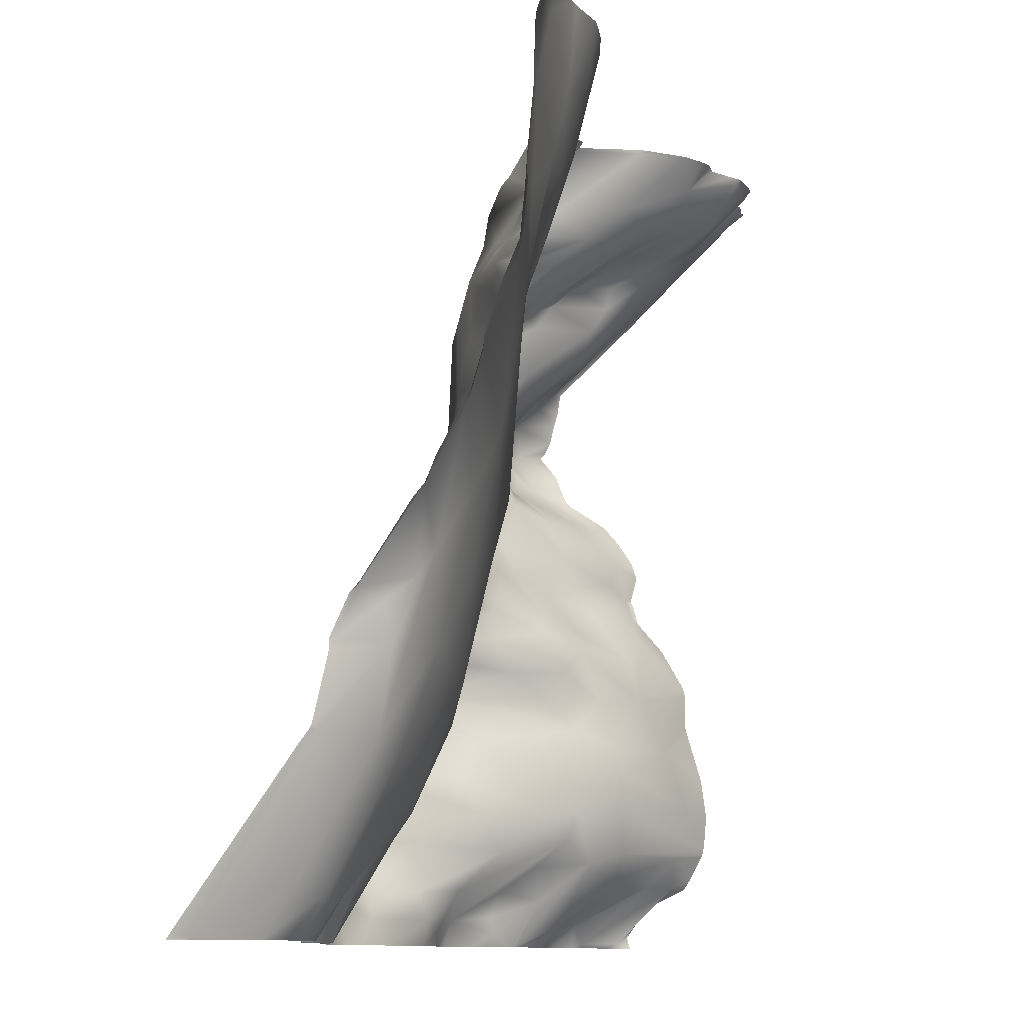
<metadata>
{"format":"obj","ext":"obj","renderer":"f3d","projection":"perspective","resolution":1024,"background":"white","views":[{"elev":-10.6,"azim":-77.6,"up":"+Z"}]}
</metadata>
<code>
o lod_0_915_Cube
v 352.1 15.62 1239
v 347.7 21.89 1239
v 349.7 23.08 1239
v 348.8 28.87 1233
v 347.6 27.7 1235
v 350.8 26.06 1231
v 345.9 27.88 1236
v 354.6 17.57 1233
v 344.6 32.75 1230
v 343.4 25.5 1237
v 348.1 29.87 1228
v 353.8 22.4 1229
v 345.3 33.52 1226
v 347.4 33.99 1225
v 350.4 30.79 1225
v 345.1 35.18 1222
v 348 35.53 1222
v 351.4 32.43 1224
v 350.9 37.16 1220
v 340.5 30.87 1225
v 351.4 38.78 1216
v 352.9 34.91 1219
v 354.2 26.91 1226
v 359.8 16.26 1231
v 356 28.5 1223
v 356.6 33.94 1219
v 359 31.84 1221
v 360.8 31.01 1222
v 359.4 35.23 1219
v 357.7 38.2 1215
v 362.3 30.75 1220
v 354.2 39.75 1210
v 357.1 38.57 1213
v 365.7 29.29 1224
v 357.1 40.36 1206
v 364.5 32.1 1215
v 360.7 38.26 1207
v 355.5 40.42 1203
v 359.4 39.42 1204
v 364.3 37.24 1206
v 344.4 36.38 1208
v 356.3 39.34 1201
v 363.9 36.37 1209
v 367.2 37.59 1207
v 367.1 33.1 1212
v 365.5 33.93 1198
v 352.6 39.82 1197
v 358.3 38.52 1196
v 347.9 38.53 1200
v 352.1 38.26 1194
v 347.1 37.74 1192
v 359.9 36.77 1194
v 350.9 35.43 1186
v 356.4 33.56 1188
v 362.5 34.8 1193
v 362.3 33.34 1189
v 353.4 34.03 1183
v 368.7 28.62 1192
v 359.2 29.4 1184
v 364.7 31.3 1188
v 366.5 30.14 1186
v 365.1 25.19 1181
v 357.8 29.03 1181
v 362.3 25 1179
v 371.1 25.28 1185
v 372 20.72 1179
v 370 27.36 1188
v 375 19.75 1181
v 374 23.17 1186
v 375.9 24.07 1189
v 380.6 22.75 1188
v 378.5 23.35 1192
v 369.8 29.93 1196
v 368.1 34.93 1201
v 371.5 35.84 1201
v 370.9 38.26 1207
v 374.8 28.57 1197
v 373.9 35.06 1203
v 376.4 37.24 1206
v 378.3 34.47 1202
v 378.7 26.14 1197
v 380.9 30.99 1201
v 378.5 36.1 1207
v 376.3 36.22 1211
v 380.9 21.74 1186
v 370.9 19.48 1174
v 364.2 23.32 1173
v 359.2 26.82 1176
v 352.8 33.93 1180
v 358.7 29.19 1173
v 354.4 32.27 1176
v 349.4 38.62 1180
v 345.8 42.31 1177
v 344.8 39.2 1182
v 348.8 41.9 1172
v 344.9 36.89 1187
v 356.1 33.09 1172
v 341.7 35.09 1193
v 360.2 25.52 1169
v 340.1 36.2 1185
v 363.7 21.36 1168
v 339.3 41.78 1179
v 335.8 34.55 1184
v 334 31.2 1189
v 340.6 35.08 1200
v 337.1 33.35 1204
v 330.8 28.83 1196
v 328.4 29.84 1185
v 323.4 26.22 1189
v 332.6 30.33 1201
v 326.6 26.96 1197
v 332.7 29.3 1207
v 327 27.42 1204
v 316.8 24.07 1189
v 314.3 22.94 1199
v 319.3 24.44 1207
v 318.5 25.95 1185
v 307.7 20.84 1203
v 314.3 26.57 1181
v 323.5 24.68 1211
v 309.5 24.21 1182
v 318.7 30.74 1180
v 324.5 31.65 1182
v 315.7 29.01 1169
v 324 36.67 1178
v 328.9 33.34 1182
v 320.1 32.91 1176
v 325 39.73 1174
v 327.2 41.27 1175
v 320.4 33.91 1170
v 328 44.32 1172
v 330.9 39.22 1176
v 333.8 36.03 1180
v 330.9 45.86 1172
v 338.9 46.58 1173
v 334.4 42.53 1174
v 331.4 48.39 1169
v 334.4 49.82 1167
v 326.9 46.07 1165
v 331.6 49.72 1163
v 339.3 48.7 1168
v 324.5 44.22 1161
v 329.3 48.43 1158
v 336.9 50.29 1162
v 319.1 36.32 1161
v 317.9 36.12 1157
v 325.5 44.99 1157
v 334.5 50.54 1155
v 330 48.29 1155
v 327.7 46.31 1151
v 331.7 48.08 1150
v 322.4 41.71 1153
v 322.6 44.12 1149
v 318.4 39.43 1151
v 326.1 46.88 1146
v 321.2 43.74 1146
v 315.1 35.78 1154
v 313.4 29.29 1166
v 309.4 27.16 1169
v 301.9 24.43 1179
v 300.5 21.18 1193
v 313.1 38.34 1151
v 309.7 43.14 1146
v 307.7 40.31 1149
v 308.8 35.32 1153
v 303.7 37.2 1149
v 311.4 32.95 1157
v 298.2 37.27 1147
v 307.2 30.03 1161
v 296.6 26.36 1172
v 296.6 30.47 1161
v 295.5 22.7 1187
v 291.1 30.84 1162
v 295 36.88 1148
v 291.1 37.43 1151
v 286.4 35.4 1163
v 287 47.52 1144
v 290.9 25.48 1180
v 289.7 29.23 1171
v 287.7 21.7 1193
v 289.7 26.92 1177
v 286.8 19.91 1198
v 286.9 25.47 1186
v 287.8 29.56 1175
v 286.2 31.81 1176
v 286.3 33.88 1171
v 289.4 17.21 1207
v 286.7 14.83 1230
v 289.7 16.51 1215
v 302.7 18.95 1210
v 297 17.3 1217
v 313.2 22 1211
v 292.6 15.91 1227
v 302.6 16.36 1222
v 307.7 19.48 1214
v 310.1 17.01 1222
v 307 15.59 1231
v 292.6 15.39 1235
v 314.7 20.47 1215
v 288.2 12.89 1235
v 299.7 15.87 1236
v 315.7 14.9 1235
v 317.1 17.05 1227
v 320.3 14.81 1239
v 324.3 19.75 1236
v 327.6 21.9 1237
v 326.2 21.23 1238
v 321.8 18.16 1236
v 319.8 17.44 1231
v 323.4 21.29 1233
v 328 23.32 1232
v 322.8 21.37 1232
v 321.8 18.63 1229
v 331.8 21.88 1236
v 326.9 22.97 1229
v 332.5 24.85 1229
v 323.5 20.99 1224
v 335.9 22.03 1237
v 339.8 25.63 1239
v 340 29.19 1233
v 341.8 30.58 1232
v 335.4 25.3 1230
v 335.8 28.15 1224
v 329.4 25.16 1223
v 332.1 29 1221
v 337.7 33.06 1219
v 329.4 28.49 1219
v 327.1 26.75 1221
v 322.4 22.98 1221
v 319.7 20.26 1219
v 322 24.45 1217
v 319.9 22.46 1214
v 325.5 27.13 1216
v 328.1 26.83 1213
v 331 29.24 1216
v 337 32.57 1215
v 338.7 33.49 1213
v 339.4 33.58 1220
v 340.9 34.79 1211
v 343.2 36.13 1216
v 359.6 10.85 1236
v 365.9 5.538 1238
v 360.3 11.61 1235
v 364.5 11.37 1233
v 370.7 5.214 1238
v 362.7 16.65 1231
v 368.1 9.561 1233
v 362 25.47 1227
v 363.6 26.94 1225
v 365.7 21.62 1229
v 366.3 26.3 1226
v 368.6 15.21 1230
v 372.7 11.68 1232
v 370 22.53 1227
v 370 23.13 1224
v 370 24.96 1221
v 374.6 16.36 1230
v 375.4 21.12 1224
v 372.5 26.85 1218
v 369.5 35.11 1211
v 372 30.84 1215
v 373.9 33.03 1214
v 375.9 28.16 1217
v 378.6 33.58 1214
v 380 31.91 1216
v 379 27.44 1221
v 377.3 23.47 1223
v 376.8 18.18 1228
v 381.1 20.83 1226
v 379.4 15.19 1230
v 380 8.396 1237
v 375.8 13.13 1234
v 374.8 8.957 1238
v 381.2 13.33 1165
v 374 16.76 1168
v 376.7 14.66 1161
v 363.8 20.72 1165
v 356.9 28.91 1166
v 363.9 20.63 1160
v 351.5 35.35 1168
v 359.2 24.99 1160
v 353.7 29.45 1160
v 362.7 24.39 1154
v 366.2 20.86 1155
v 376.2 16.05 1155
v 368.7 22.42 1152
v 376 19.58 1151
v 379 16.93 1151
v 369.8 27.53 1148
v 380.4 24.13 1144
v 375.6 27.85 1144
v 373.7 28.34 1146
v 370.9 30.19 1146
v 366.4 28.56 1146
v 359.4 35.41 1145
v 361.2 30.1 1149
v 349.3 39.79 1145
v 345.8 39.95 1147
v 345.9 44.13 1174
v 344.1 45.12 1171
v 343.2 45.55 1168
v 347.5 40.16 1165
v 348.3 37.27 1163
v 343.4 44.33 1162
v 349 34.41 1159
v 340.2 48.39 1159
v 351.8 32.64 1155
v 342.5 45.01 1158
v 345 41.3 1155
v 337.6 50 1156
v 335.9 49.06 1152
v 342.5 44.56 1152
v 338.2 44.78 1149
v 344.9 40.82 1150
v 337.2 44.26 1147
v 349.3 37.2 1150
v 359.1 26.39 1156
v 353.7 39.27 1147
v 358.7 30.38 1153
v 358.1 34.24 1150
v 358.8 35.86 1147
v 315.3 13.69 1239
v 313.7 13.52 1239
v 317.1 14.08 1239
v 300.2 14.9 1239
v 299 14.94 1239
v 304.6 14.65 1239
v 293.5 14.31 1239
v 292.3 14.01 1239
v 380.8 6.499 1239
v 380 6.81 1239
v 378.5 6.612 1239
v 381.2 9.227 1237
v 381.2 6.761 1239
v 377.5 6.578 1239
v 376.9 6.792 1239
v 381.2 11.73 1236
v 381.2 14.24 1234
v 381.2 16.94 1230
v 381.2 20.8 1226
v 381.2 20.62 1226
v 381.2 20.88 1226
v 381.2 21.06 1226
v 381.2 21.27 1225
v 381.2 31.41 1216
v 381.2 31.71 1214
v 381.2 32.78 1210
v 381.2 32.21 1212
v 381.2 32.03 1212
v 381.2 34.05 1207
v 381.2 33.39 1208
v 381.2 32.01 1205
v 381.2 31.25 1203
v 371.7 5.004 1239
v 370.8 4.367 1239
v 366.4 4.982 1239
v 366 5.112 1239
v 364.7 6.178 1239
v 375.8 7.278 1239
v 374.5 7.149 1239
v 372.6 5.733 1239
v 373.7 6.753 1239
v 362 8.161 1239
v 352.3 15.17 1239
v 351.9 16.02 1239
v 352.6 14.68 1239
v 359.7 8.089 1239
v 358.1 8.934 1239
v 355.8 10.55 1239
v 349.7 22.61 1239
v 347.8 21.83 1239
v 347.7 21.82 1239
v 347.7 21.83 1239
v 344.1 23.05 1239
v 343.8 24.01 1239
v 342.6 25.12 1239
v 340.3 25.45 1239
v 339.8 25.06 1239
v 339.5 25.08 1239
v 336.7 22.01 1239
v 329.2 21.16 1239
v 327.5 20.73 1239
v 335.9 21.4 1239
v 334 20.98 1239
v 332.3 20.86 1239
v 325.7 19.9 1239
v 326.2 19.85 1239
v 324.7 18.6 1239
v 323.7 17.48 1239
v 320.4 14.82 1239
v 320.3 14.75 1239
v 310.5 13.31 1239
v 305.5 14.5 1239
v 290.2 12.85 1239
v 286 11.4 1239
v 285.9 11.39 1239
v 285.9 13.74 1233
v 285.9 14.48 1231
v 285.9 14.58 1231
v 285.9 14.6 1230
v 285.9 14.9 1223
v 285.9 14.82 1226
v 285.9 15.03 1222
v 285.9 15.51 1217
v 285.9 15.55 1215
v 285.9 15.45 1214
v 285.9 15.92 1209
v 285.9 17.86 1204
v 285.9 19.61 1199
v 381.2 25.63 1198
v 381.2 30.16 1201
v 381.2 30.67 1202
v 381.2 23.65 1196
v 381.2 21.39 1191
v 381.2 22.03 1193
v 381.2 22.12 1188
v 381.2 22.1 1188
v 381.2 21.86 1187
v 381.2 21.36 1186
v 381.2 21.28 1185
v 381.2 20.87 1185
v 381.2 15.21 1176
v 381.2 15.54 1177
v 381.2 13.32 1165
v 381.2 13.45 1165
v 381.2 18.18 1181
v 381.2 13.31 1165
v 381.2 13.31 1165
v 381.2 13.31 1165
v 381.2 12.96 1157
v 381.2 12.73 1160
v 381.2 13.13 1156
v 381.2 13.33 1155
v 381.2 15.23 1171
v 381.2 15.12 1171
v 285.9 19.75 1198
v 285.9 20.67 1194
v 285.9 21.49 1193
v 285.9 24.3 1188
v 285.9 24.75 1186
v 285.9 26.43 1184
v 285.9 31.35 1176
v 285.9 31.87 1176
v 285.9 34.3 1171
v 285.9 32.32 1175
v 285.9 34.26 1170
v 285.9 34.31 1171
v 285.9 35.82 1163
v 285.9 36.08 1163
v 285.9 37.09 1161
v 285.9 49 1144
v 381.2 14.83 1152
v 381.2 13.4 1155
v 381.2 19.48 1149
v 381.2 15.72 1151
v 381.2 23.04 1145
v 381.2 22.67 1144
v 381.1 22.94 1144
v 381.2 21.71 1147
v 379.5 25.42 1144
v 376.1 27.96 1144
v 374.8 28.92 1144
v 372.6 31.02 1144
v 371.5 31.51 1144
v 370 31.46 1144
v 362.3 33.4 1144
v 362.2 33.49 1144
v 362.7 33.13 1144
v 361.8 33.98 1144
v 367.6 30.92 1144
v 366 31.14 1144
v 359.5 36.26 1144
v 357.3 37.59 1144
v 354 40.14 1144
v 351.4 40.22 1144
v 348.9 40.31 1144
v 346.8 40.6 1144
v 344 41.25 1144
v 339.2 43.02 1144
v 335.5 44.87 1144
v 317.4 42.89 1144
v 317.4 42.85 1144
v 317.3 42.85 1144
v 317.3 42.85 1144
v 333.6 46.03 1144
v 326.8 46.95 1144
v 325.4 46.67 1144
v 322.7 44.96 1144
v 311.6 43.38 1144
v 321.2 44.55 1144
v 310.3 44.04 1144
v 306.5 42.62 1144
v 305.5 41.92 1144
v 302.3 40.09 1144
v 301.4 39.87 1144
v 307.8 43.31 1144
v 298.3 39.62 1144
v 297.2 39.99 1144
v 294.6 40.7 1144
v 290.2 43.9 1144
v 287 47.56 1144
v 292.9 41.35 1144
v 291.6 42.12 1144
v 285.9 49.45 1144
v 286.9 47.68 1144
v 286.9 47.77 1144
v 285.9 49.46 1144
f 3 1 4
f 3 4 5
f 3 5 2
f 1 6 4
f 2 5 7
f 1 8 6
f 5 9 7
f 5 4 9
f 2 7 10
f 7 9 10
f 6 11 4
f 4 11 9
f 6 12 11
f 8 12 6
f 11 13 9
f 12 14 11
f 11 14 13
f 12 15 14
f 13 14 16
f 14 15 17
f 17 16 14
f 18 17 15
f 12 18 15
f 17 19 16
f 18 19 17
f 13 16 20
f 9 13 20
f 19 21 16
f 22 19 18
f 22 21 19
f 12 23 18
f 23 22 18
f 24 23 12
f 24 12 8
f 25 22 23
f 24 25 23
f 25 26 22
f 22 26 21
f 27 26 25
f 28 27 25
f 28 25 24
f 27 29 26
f 28 29 27
f 29 30 26
f 26 30 21
f 28 31 29
f 31 30 29
f 30 32 21
f 31 33 30
f 33 32 30
f 34 31 28
f 33 35 32
f 31 36 33
f 33 37 35
f 36 37 33
f 32 35 38
f 37 39 35
f 39 38 35
f 37 40 39
f 32 38 41
f 21 32 41
f 39 42 38
f 40 42 39
f 40 37 43
f 36 43 37
f 43 44 40
f 45 43 36
f 45 44 43
f 40 46 42
f 44 46 40
f 38 42 47
f 46 48 42
f 42 48 47
f 47 49 38
f 41 38 49
f 48 50 47
f 49 47 51
f 47 50 51
f 52 50 48
f 46 52 48
f 50 53 51
f 52 54 50
f 50 54 53
f 46 55 52
f 52 56 54
f 55 56 52
f 54 57 53
f 55 58 56
f 46 58 55
f 56 59 54
f 54 59 57
f 58 60 56
f 60 59 56
f 58 61 60
f 60 62 59
f 61 62 60
f 59 63 57
f 62 64 59
f 59 64 63
f 65 62 61
f 66 64 62
f 65 66 62
f 67 65 61
f 58 67 61
f 68 66 65
f 69 65 67
f 69 68 65
f 70 69 67
f 70 67 58
f 71 69 70
f 71 68 69
f 72 70 58
f 72 71 70
f 73 72 58
f 73 58 46
f 74 73 46
f 44 74 46
f 75 73 74
f 76 74 44
f 76 75 74
f 75 77 73
f 72 73 77
f 78 77 75
f 79 78 75
f 79 75 76
f 80 77 78
f 79 80 78
f 81 72 77
f 80 81 77
f 413 72 81
f 82 81 80
f 83 80 79
f 352 80 83
f 83 79 84
f 84 79 76
f 418 85 71
f 71 85 68
f 421 68 85
f 68 86 66
f 66 86 64
f 86 87 64
f 64 87 88
f 64 88 63
f 63 88 89
f 57 63 89
f 87 90 88
f 88 91 89
f 88 90 91
f 57 89 92
f 89 91 93
f 89 93 92
f 57 92 94
f 92 93 94
f 53 57 94
f 91 95 93
f 91 90 95
f 53 94 96
f 51 53 96
f 90 97 95
f 51 96 98
f 49 51 98
f 90 99 97
f 87 99 90
f 98 96 100
f 96 94 100
f 87 101 99
f 86 101 87
f 94 102 100
f 94 93 102
f 100 102 103
f 100 104 98
f 100 103 104
f 105 98 104
f 105 49 98
f 49 105 106
f 41 49 106
f 105 104 107
f 106 105 107
f 104 103 108
f 107 104 109
f 104 108 109
f 106 107 110
f 107 109 111
f 110 107 111
f 106 110 112
f 41 106 112
f 110 111 113
f 112 110 113
f 111 109 114
f 113 111 115
f 111 114 115
f 113 115 116
f 109 117 114
f 109 108 117
f 115 114 118
f 116 115 118
f 117 119 114
f 113 116 120
f 112 113 120
f 119 121 114
f 118 114 121
f 117 122 119
f 117 123 122
f 108 123 117
f 122 124 119
f 119 124 121
f 123 125 122
f 108 126 123
f 126 125 123
f 125 127 122
f 127 124 122
f 125 128 127
f 126 129 125
f 129 128 125
f 128 130 127
f 127 130 124
f 131 128 129
f 131 130 128
f 132 129 126
f 132 131 129
f 133 126 108
f 133 132 126
f 103 133 108
f 103 102 133
f 132 134 131
f 102 135 133
f 93 135 102
f 133 136 132
f 132 136 134
f 133 135 136
f 136 137 134
f 134 137 131
f 135 138 136
f 136 138 137
f 137 139 131
f 138 140 137
f 137 140 139
f 141 138 135
f 139 142 131
f 131 142 130
f 140 143 139
f 143 142 139
f 138 144 140
f 141 144 138
f 142 145 130
f 130 145 124
f 142 146 145
f 145 146 124
f 142 143 147
f 147 146 142
f 140 148 143
f 144 148 140
f 143 149 147
f 143 148 149
f 149 150 147
f 148 151 149
f 151 150 149
f 147 150 152
f 147 152 146
f 150 153 152
f 152 154 146
f 152 153 154
f 150 155 153
f 151 155 150
f 153 156 154
f 153 155 156
f 146 154 157
f 155 488 156
f 486 155 151
f 481 154 156
f 154 483 157
f 156 488 490
f 156 490 481
f 146 157 158
f 124 146 158
f 124 158 159
f 124 159 121
f 151 485 486
f 121 159 160
f 161 121 160
f 118 121 161
f 483 162 157
f 489 163 162
f 163 491 496
f 162 163 164
f 164 496 492
f 162 164 165
f 157 162 165
f 164 493 166
f 164 166 165
f 167 157 165
f 158 157 167
f 165 166 168
f 166 495 168
f 167 165 169
f 158 167 169
f 169 165 168
f 158 169 159
f 159 169 170
f 160 159 170
f 169 168 171
f 170 169 171
f 172 160 170
f 160 172 161
f 171 173 170
f 171 168 174
f 171 174 173
f 498 174 168
f 168 497 498
f 174 499 502
f 174 503 175
f 174 175 173
f 173 175 176
f 500 177 175
f 175 177 176
f 178 170 173
f 172 170 178
f 179 173 176
f 178 173 179
f 172 178 180
f 178 179 181
f 182 172 180
f 161 172 182
f 178 183 180
f 178 181 183
f 182 437 436
f 181 179 184
f 180 439 438
f 181 184 185
f 183 181 185
f 184 179 186
f 184 186 185
f 186 446 447
f 179 448 446
f 186 445 185
f 186 447 444
f 183 442 441
f 185 445 443
f 185 443 442
f 183 441 440
f 182 436 409
f 182 408 187
f 161 182 187
f 187 408 407
f 176 449 448
f 177 450 176
f 177 504 451
f 188 400 399
f 188 402 400
f 189 406 405
f 189 407 406
f 189 190 187
f 190 161 187
f 118 161 190
f 191 190 189
f 192 118 190
f 116 118 192
f 191 189 193
f 193 403 401
f 193 402 188
f 194 190 191
f 194 191 193
f 195 190 194
f 195 192 190
f 196 195 194
f 192 195 196
f 197 194 193
f 197 196 194
f 198 193 188
f 196 199 192
f 200 198 188
f 396 200 397
f 198 394 329
f 201 193 198
f 201 197 193
f 202 196 197
f 203 196 202
f 203 199 196
f 204 324 391
f 204 203 202
f 206 387 382
f 207 387 206
f 206 205 207
f 205 208 204
f 208 209 204
f 204 209 203
f 205 210 208
f 208 210 209
f 206 211 205
f 211 210 205
f 210 212 209
f 211 212 210
f 209 213 203
f 212 213 209
f 206 214 211
f 211 215 212
f 212 215 213
f 214 216 211
f 216 215 211
f 215 217 213
f 218 216 214
f 219 380 379
f 10 220 219
f 10 221 220
f 10 9 221
f 220 222 219
f 221 222 220
f 221 9 222
f 219 222 218
f 222 216 218
f 9 20 222
f 222 223 216
f 222 20 223
f 216 223 224
f 216 224 215
f 215 224 217
f 223 225 224
f 223 226 225
f 20 226 223
f 225 227 224
f 226 227 225
f 224 228 217
f 227 228 224
f 217 228 229
f 228 230 229
f 229 230 217
f 228 227 230
f 217 230 213
f 213 230 203
f 230 199 203
f 227 231 230
f 230 232 199
f 231 232 230
f 232 192 199
f 232 116 192
f 120 116 232
f 227 233 231
f 231 233 232
f 232 234 120
f 233 234 232
f 234 112 120
f 227 235 233
f 235 234 233
f 226 235 227
f 236 234 235
f 226 236 235
f 237 112 234
f 236 237 234
f 238 236 226
f 238 237 236
f 20 238 226
f 237 239 112
f 239 41 112
f 240 237 238
f 240 239 237
f 20 240 238
f 240 41 239
f 16 240 20
f 21 41 240
f 16 21 240
f 241 369 368
f 241 243 8
f 242 243 241
f 243 24 8
f 242 244 243
f 244 24 243
f 244 246 24
f 245 247 242
f 242 247 244
f 246 248 24
f 248 28 24
f 246 249 248
f 249 28 248
f 244 249 246
f 34 28 249
f 250 249 244
f 247 250 244
f 250 251 249
f 251 34 249
f 247 252 250
f 252 251 250
f 253 252 247
f 245 253 247
f 254 251 252
f 253 254 252
f 255 34 251
f 254 255 251
f 255 256 34
f 256 31 34
f 256 36 31
f 257 255 254
f 253 257 254
f 258 256 255
f 257 258 255
f 256 259 36
f 258 259 256
f 259 45 36
f 259 260 45
f 260 44 45
f 260 76 44
f 261 260 259
f 261 76 260
f 262 76 261
f 262 84 76
f 263 261 259
f 263 262 261
f 263 84 262
f 263 259 258
f 264 84 263
f 264 348 84
f 265 264 263
f 346 264 265
f 266 263 258
f 266 265 263
f 266 258 267
f 268 267 258
f 268 258 257
f 269 266 267
f 269 267 268
f 269 265 266
f 270 268 257
f 270 269 268
f 344 265 269
f 271 335 332
f 272 270 257
f 272 257 253
f 273 272 253
f 273 361 362
f 86 275 101
f 274 276 275
f 275 277 101
f 275 276 277
f 101 277 278
f 99 101 278
f 277 276 279
f 99 278 280
f 97 99 280
f 97 280 95
f 277 281 278
f 277 279 281
f 278 282 280
f 278 281 282
f 276 432 279
f 279 283 281
f 432 284 279
f 279 284 283
f 285 286 284
f 284 286 283
f 287 286 285
f 452 288 285
f 288 287 285
f 286 287 289
f 288 291 287
f 288 290 291
f 287 291 292
f 460 291 290
f 287 292 293
f 287 293 289
f 292 462 463
f 463 293 292
f 291 461 462
f 289 293 294
f 289 294 286
f 286 294 283
f 293 464 465
f 293 470 294
f 290 458 460
f 294 470 471
f 294 471 468
f 294 466 283
f 295 472 473
f 296 469 295
f 466 296 283
f 297 475 476
f 297 477 298
f 298 478 479
f 506 504 177
f 177 505 506
f 93 95 299
f 299 95 300
f 299 300 93
f 93 300 135
f 300 141 135
f 95 280 300
f 300 301 141
f 280 301 300
f 301 144 141
f 280 302 301
f 280 303 302
f 280 282 303
f 302 304 301
f 302 303 304
f 301 304 144
f 303 282 305
f 303 305 304
f 304 306 144
f 282 307 305
f 281 307 282
f 305 308 304
f 304 308 306
f 305 309 308
f 305 307 309
f 306 308 310
f 306 310 144
f 308 309 310
f 144 310 148
f 310 311 148
f 311 151 148
f 309 312 310
f 310 312 311
f 311 313 151
f 312 313 311
f 309 314 312
f 314 313 312
f 307 314 309
f 151 313 315
f 314 315 313
f 315 485 151
f 479 315 298
f 314 298 315
f 316 298 314
f 307 316 314
f 316 297 298
f 317 316 307
f 281 317 307
f 281 283 317
f 318 297 316
f 317 318 316
f 318 475 297
f 283 319 317
f 319 318 317
f 283 296 319
f 473 318 295
f 319 296 320
f 319 320 318
f 296 295 321
f 296 321 320
f 321 295 318
f 320 321 318
f 410 413 81
f 347 83 84
f 371 3 2
f 493 494 166
f 358 357 242
f 453 452 285
f 404 403 189
f 355 354 245
f 325 327 201
f 379 378 219
f 338 271 337
f 440 439 183
f 455 454 288
f 338 339 270
f 330 333 271
f 395 394 200
f 410 82 411
f 391 390 204
f 438 437 180
f 340 342 269
f 456 458 290
f 348 347 84
f 358 241 363
f 365 3 370
f 422 434 86
f 336 273 359
f 405 404 189
f 341 270 339
f 431 274 429
f 433 285 284
f 431 430 276
f 459 288 454
f 417 416 71
f 350 352 83
f 503 500 175
f 412 411 82
f 328 201 198
f 420 421 85
f 367 363 241
f 326 325 201
f 416 418 71
f 398 397 188
f 423 86 68
f 376 375 10
f 332 331 271
f 495 497 168
f 322 324 202
f 335 272 336
f 351 350 83
f 365 364 1
f 329 328 198
f 327 197 201
f 372 371 2
f 368 367 241
f 356 245 242
f 427 429 274
f 428 427 274
f 384 218 214
f 323 322 202
f 361 245 354
f 383 380 218
f 342 343 269
f 434 275 86
f 415 414 72
f 389 204 390
f 388 207 205
f 426 423 68
f 392 202 197
f 477 478 298
f 345 346 265
f 469 472 295
f 378 377 219
f 357 356 242
f 377 10 219
f 450 449 176
f 393 392 197
f 333 337 271
f 501 505 177
f 369 1 366
f 425 275 435
f 343 344 269
f 360 359 273
f 459 456 290
f 399 398 188
f 341 340 269
f 375 374 10
f 382 381 206
f 385 384 214
f 353 82 80
f 389 388 205
f 331 330 271
f 364 366 1
f 484 489 162
f 425 424 274
f 414 71 72
f 419 420 85
f 381 214 206
f 424 428 274
f 373 372 2
f 362 360 273
f 374 2 10
f 413 415 72
f 352 353 80
f 418 419 85
f 421 426 68
f 155 487 488
f 486 487 155
f 481 482 154
f 154 482 483
f 483 484 162
f 489 491 163
f 164 163 496
f 164 492 493
f 166 494 495
f 498 499 174
f 174 502 503
f 500 501 177
f 182 180 437
f 180 183 439
f 186 179 446
f 179 176 448
f 186 444 445
f 183 185 442
f 182 409 408
f 177 451 450
f 189 187 407
f 193 189 403
f 193 401 402
f 395 200 396
f 200 188 397
f 198 200 394
f 204 202 324
f 207 386 387
f 219 218 380
f 241 8 369
f 264 349 348
f 346 349 264
f 344 345 265
f 271 270 335
f 273 253 361
f 276 430 432
f 432 433 284
f 452 455 288
f 460 461 291
f 292 291 462
f 463 464 293
f 293 465 470
f 294 468 466
f 296 467 469
f 466 467 296
f 297 476 477
f 506 507 504
f 315 480 485
f 479 480 315
f 318 474 475
f 473 474 318
f 347 351 83
f 371 370 3
f 338 270 271
f 330 334 333
f 410 81 82
f 456 457 458
f 358 242 241
f 365 1 3
f 336 272 273
f 341 269 270
f 431 276 274
f 433 453 285
f 459 290 288
f 328 326 201
f 423 422 86
f 335 270 272
f 327 393 197
f 356 355 245
f 384 383 218
f 361 253 245
f 434 435 275
f 389 205 204
f 388 386 207
f 392 323 202
f 377 376 10
f 369 8 1
f 425 274 275
f 353 412 82
f 414 417 71
f 381 385 214
f 374 373 2

</code>
